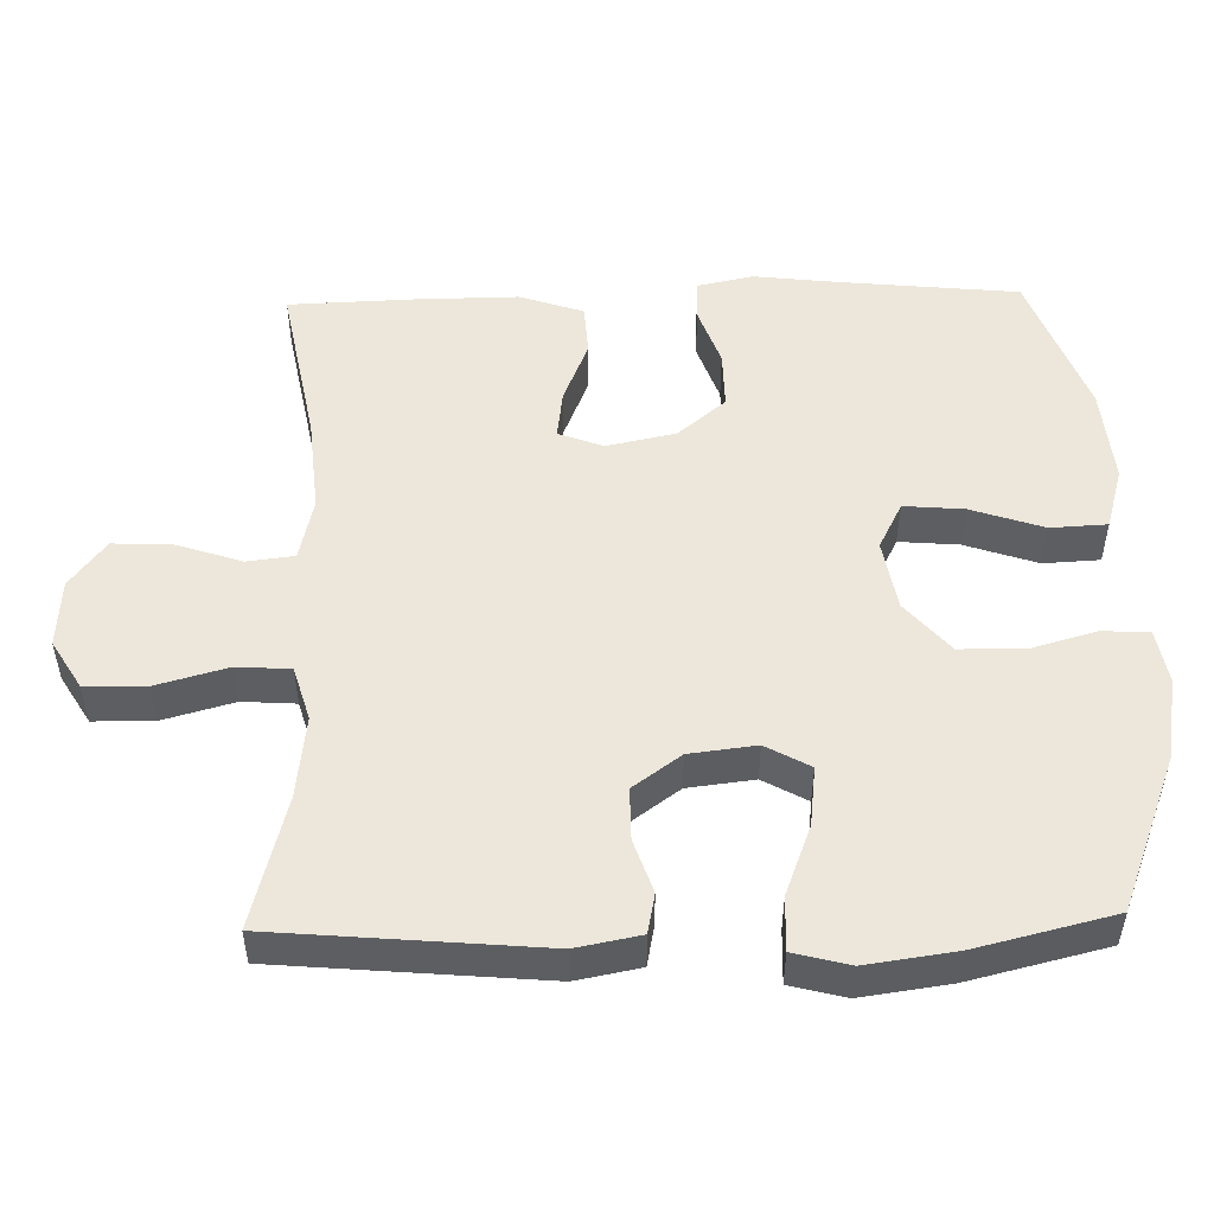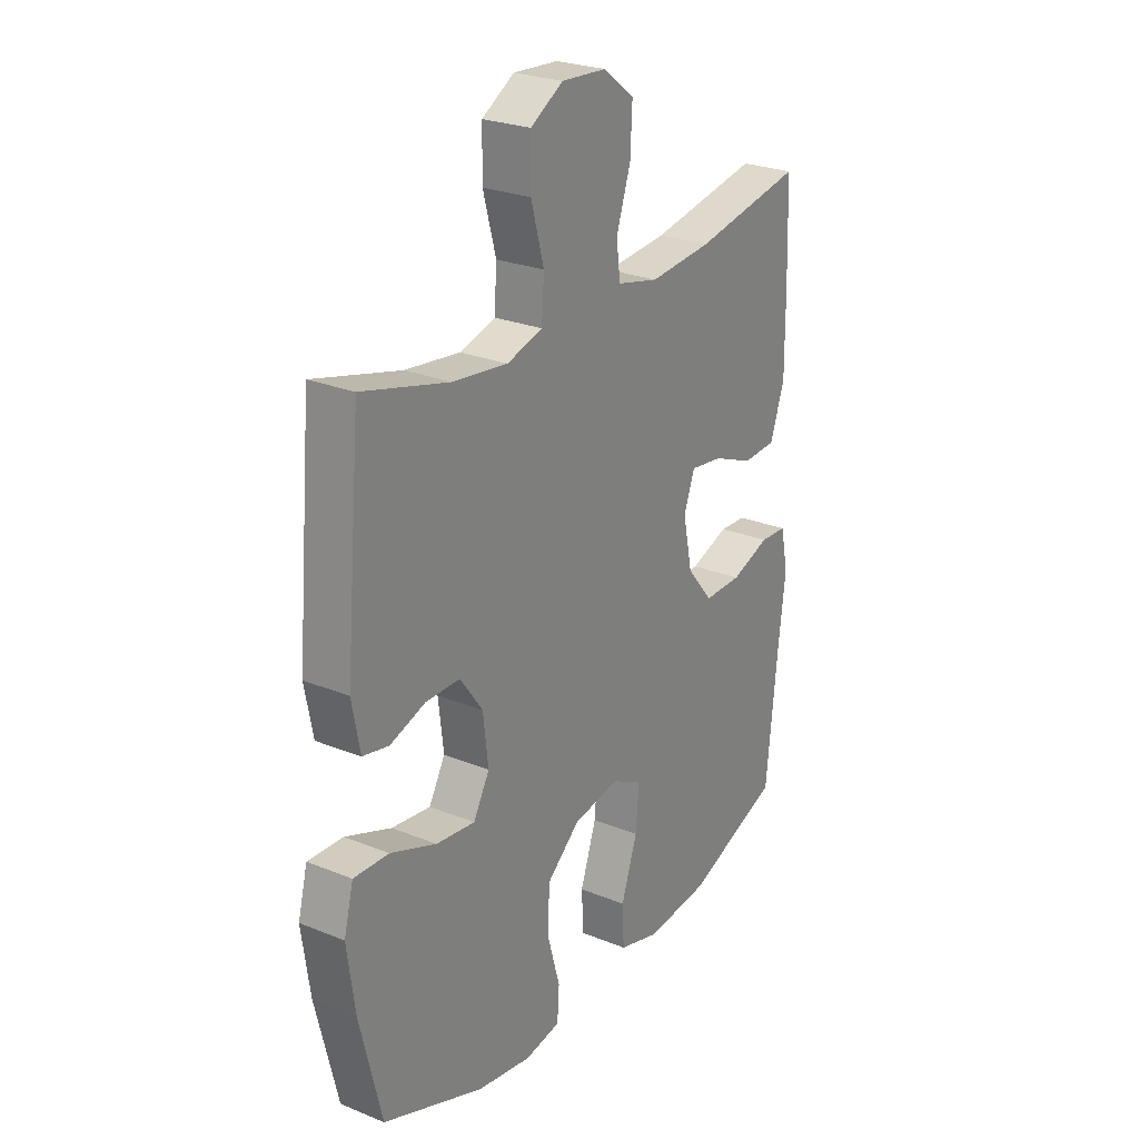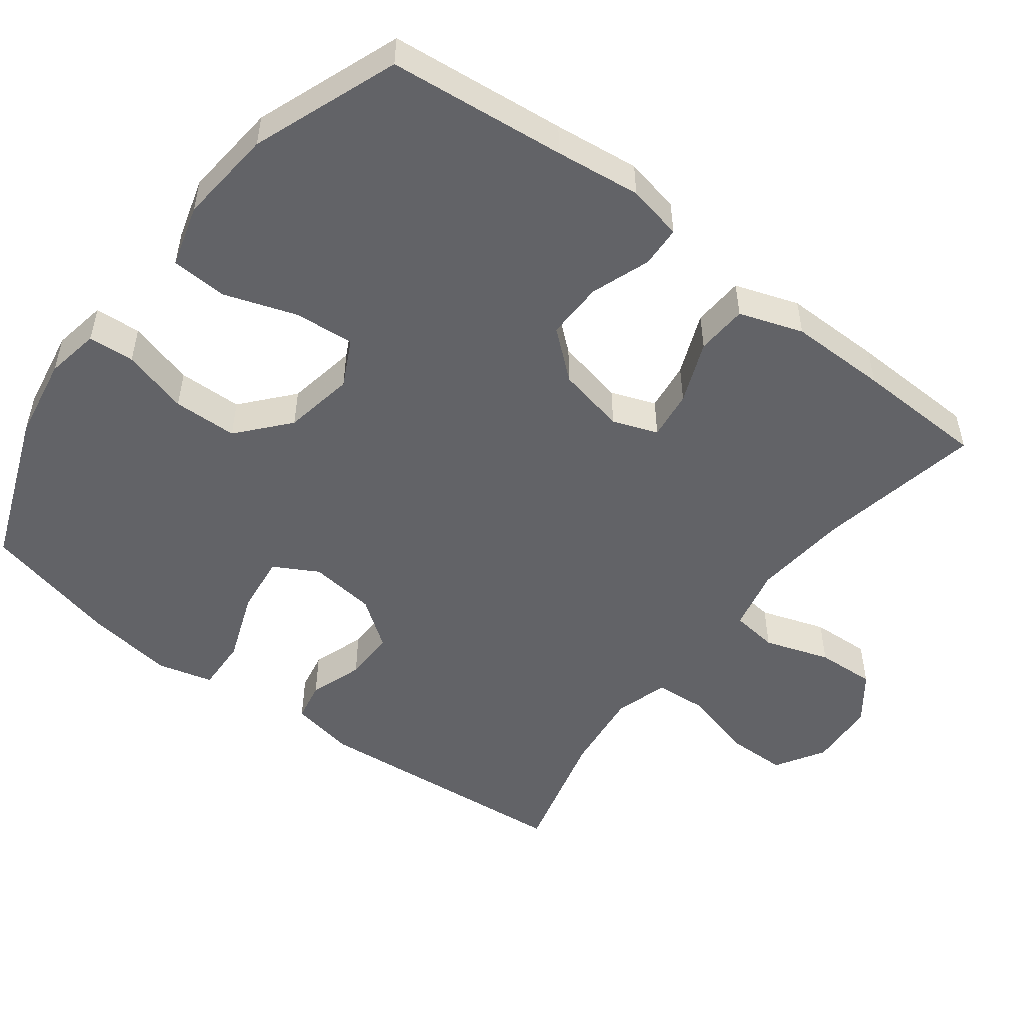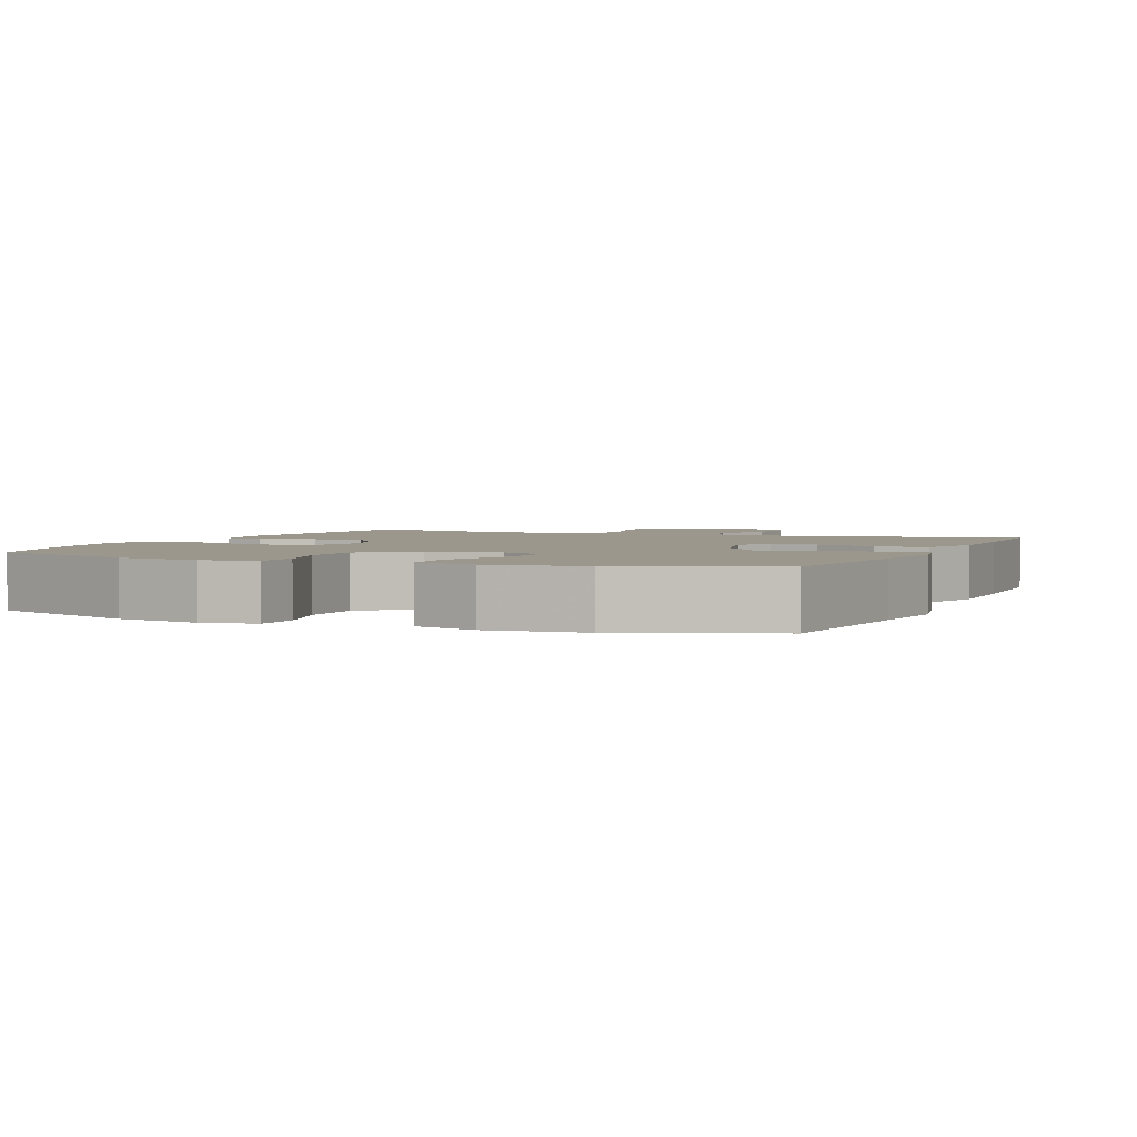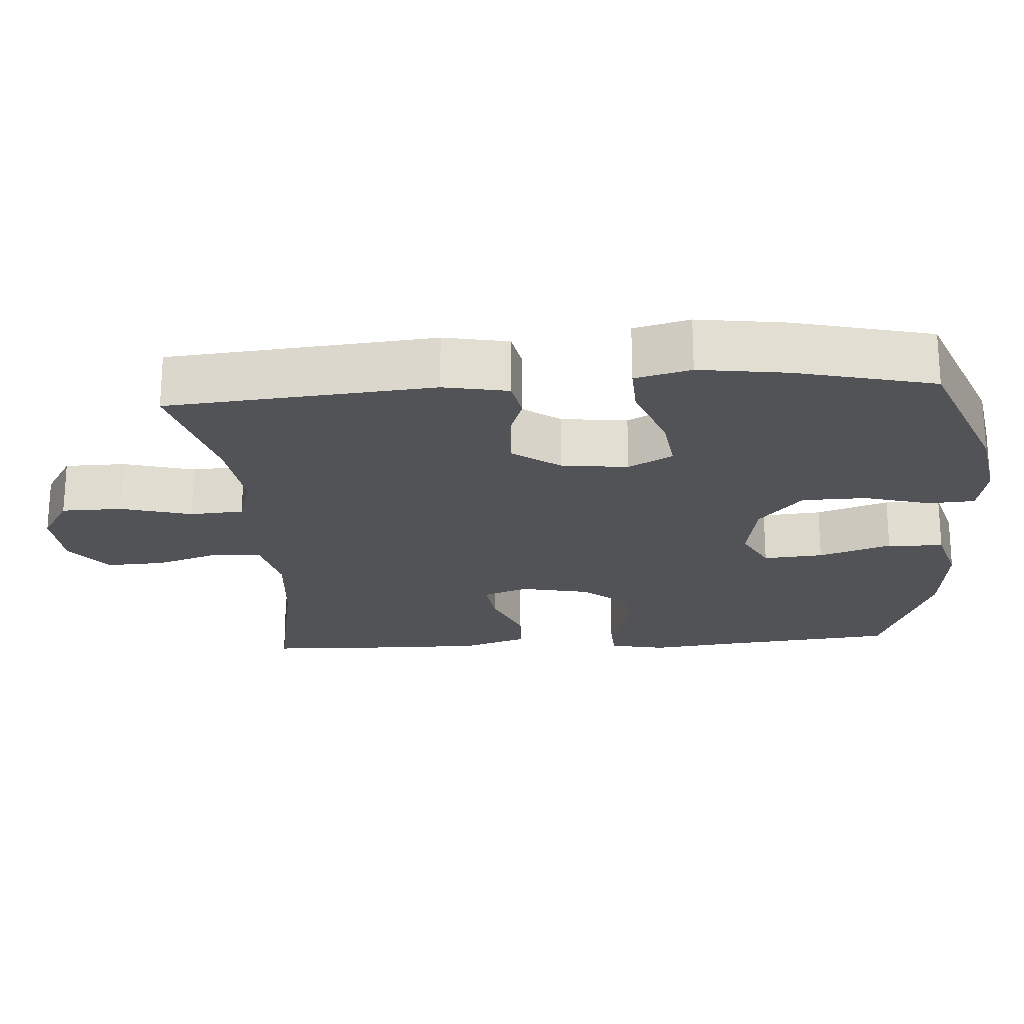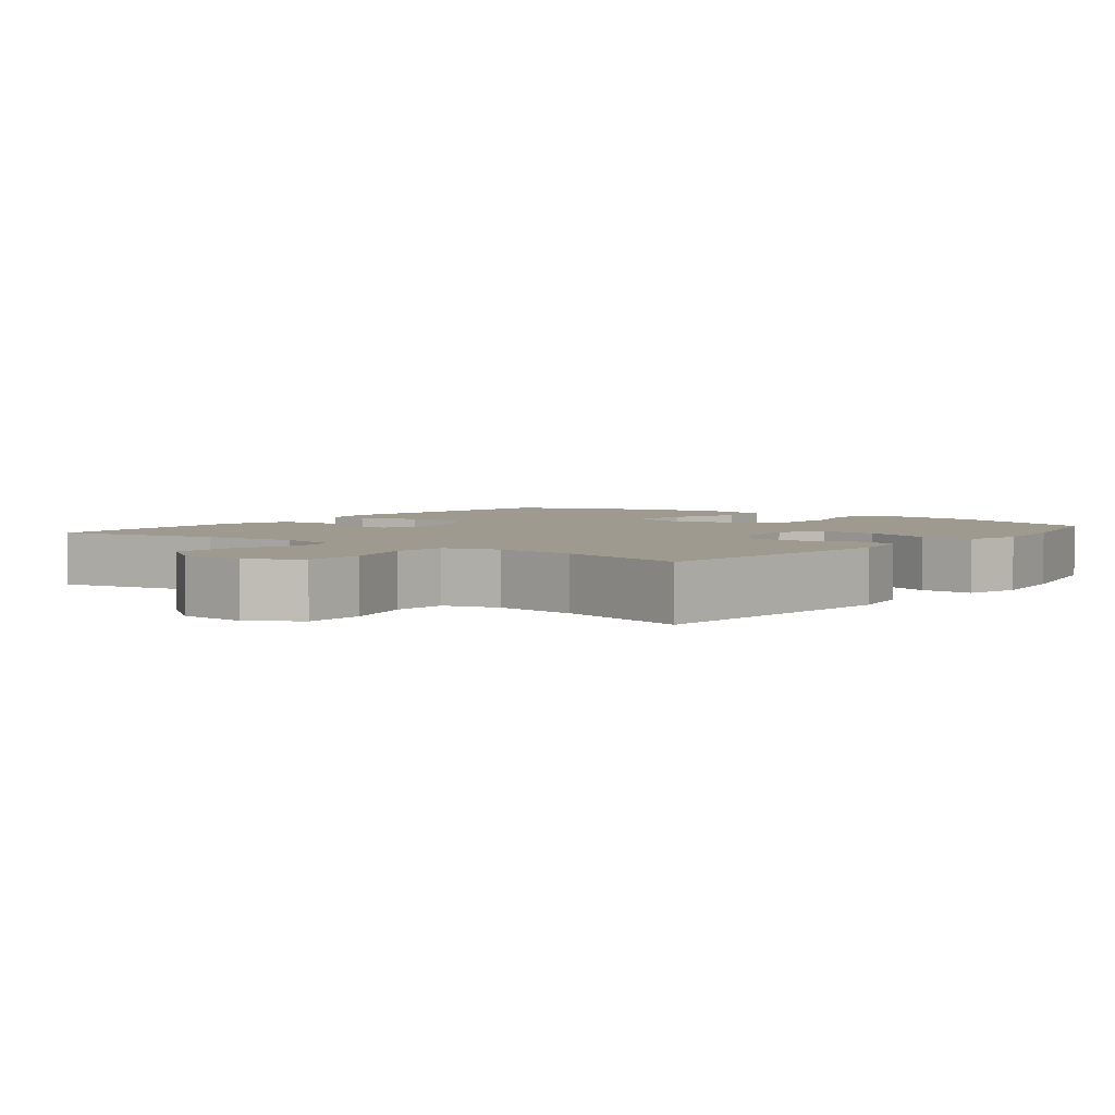
<metadata>
{"format":"obj","ext":"obj","renderer":"f3d","projection":"perspective","resolution":1024,"background":"white","views":[{"elev":50.9,"azim":88.6,"up":"+Y"},{"elev":25.6,"azim":123.0,"up":"+Z"},{"elev":-51.0,"azim":-127.3,"up":"+Y"},{"elev":2.6,"azim":-156.8,"up":"+Y"},{"elev":-21.7,"azim":93.9,"up":"+Y"},{"elev":3.6,"azim":37.5,"up":"+Y"}]}
</metadata>
<code>
v -0.5 0.07 -0.5
v -0.525 0.07 -0.255
v -0.539 0.07 -0.137
v -0.523 0.07 -0.06
v -0.466 0.07 -0.057
v -0.384 0.07 -0.086
v -0.304 0.07 -0.087
v -0.249 0.07 -0.021
v -0.229 0.07 0.074
v -0.252 0.07 0.136
v -0.32 0.07 0.127
v -0.406 0.07 0.092
v -0.477 0.07 0.096
v -0.507 0.07 0.184
v -0.506 0.07 0.32
v -0.5 0.07 0.5
v -0.271 0.07 0.457
v -0.139 0.07 0.445
v -0.052 0.07 0.465
v -0.044 0.07 0.53
v -0.074 0.07 0.62
v -0.078 0.07 0.702
v -0.013 0.07 0.751
v 0.081 0.07 0.757
v 0.149 0.07 0.716
v 0.15 0.07 0.632
v 0.123 0.07 0.534
v 0.128 0.07 0.46
v 0.203 0.07 0.438
v 0.318 0.07 0.452
v 0.5 0.07 0.5
v 0.533 0.07 0.133
v 0.516 0.07 0.044
v 0.461 0.07 0.033
v 0.387 0.07 0.058
v 0.315 0.07 0.058
v 0.267 0.07 -0.008
v 0.256 0.07 -0.1
v 0.29 0.07 -0.161
v 0.372 0.07 -0.151
v 0.469 0.07 -0.114
v 0.543 0.07 -0.111
v 0.563 0.07 -0.188
v 0.546 0.07 -0.31
v 0.5 0.07 -0.5
v 0.287 0.07 -0.583
v 0.172 0.07 -0.603
v 0.097 0.07 -0.59
v 0.093 0.07 -0.526
v 0.119 0.07 -0.434
v 0.117 0.07 -0.345
v 0.047 0.07 -0.285
v -0.051 0.07 -0.268
v -0.116 0.07 -0.301
v -0.109 0.07 -0.384
v -0.075 0.07 -0.484
v -0.079 0.07 -0.562
v -0.165 0.07 -0.587
v -0.298 0.07 -0.575
v -0.5 0 -0.5
v -0.525 0 -0.255
v -0.539 0 -0.137
v -0.523 0 -0.06
v -0.466 0 -0.057
v -0.384 0 -0.086
v -0.304 0 -0.087
v -0.249 0 -0.021
v -0.229 0 0.074
v -0.252 0 0.136
v -0.32 0 0.127
v -0.406 0 0.092
v -0.477 0 0.096
v -0.507 0 0.184
v -0.506 0 0.32
v -0.5 0 0.5
v -0.271 0 0.457
v -0.139 0 0.445
v -0.052 0 0.465
v -0.044 0 0.53
v -0.074 0 0.62
v -0.078 0 0.702
v -0.013 0 0.751
v 0.081 0 0.757
v 0.149 0 0.716
v 0.15 0 0.632
v 0.123 0 0.534
v 0.128 0 0.46
v 0.203 0 0.438
v 0.318 0 0.452
v 0.5 0 0.5
v 0.533 0 0.133
v 0.516 0 0.044
v 0.461 0 0.033
v 0.387 0 0.058
v 0.315 0 0.058
v 0.267 0 -0.008
v 0.256 0 -0.1
v 0.29 0 -0.161
v 0.372 0 -0.151
v 0.469 0 -0.114
v 0.543 0 -0.111
v 0.563 0 -0.188
v 0.546 0 -0.31
v 0.5 0 -0.5
v 0.287 0 -0.583
v 0.172 0 -0.603
v 0.097 0 -0.59
v 0.093 0 -0.526
v 0.119 0 -0.434
v 0.117 0 -0.345
v 0.047 0 -0.285
v -0.051 0 -0.268
v -0.116 0 -0.301
v -0.109 0 -0.384
v -0.075 0 -0.484
v -0.079 0 -0.562
v -0.165 0 -0.587
v -0.298 0 -0.575
f 58 59 1 2
f 55 56 57 58
f 54 55 58 2
f 53 54 2 3
f 52 53 3 4
f 47 48 49 50
f 47 50 51
f 46 47 51
f 45 46 51
f 44 45 51 52
f 40 41 42 43
f 39 40 43 44
f 32 33 34 35
f 30 31 32 35
f 29 30 35 36
f 28 29 36 37
f 24 25 26 27
f 24 27 28
f 23 24 28
f 20 21 22 23
f 19 20 23 28
f 18 19 28 37
f 14 15 16 17
f 11 12 13 14
f 10 11 14 17
f 9 10 17 18
f 52 4 5 6
f 39 44 52 6
f 9 18 37 38
f 8 9 38 39
f 7 8 39
f 6 7 39
f 61 60 118 117
f 117 116 115 114
f 61 117 114 113
f 62 61 113 112
f 63 62 112 111
f 109 108 107 106
f 110 109 106
f 110 106 105
f 110 105 104
f 111 110 104 103
f 102 101 100 99
f 103 102 99 98
f 94 93 92 91
f 94 91 90 89
f 95 94 89 88
f 96 95 88 87
f 86 85 84 83
f 87 86 83
f 87 83 82
f 82 81 80 79
f 87 82 79 78
f 96 87 78 77
f 76 75 74 73
f 73 72 71 70
f 76 73 70 69
f 77 76 69 68
f 65 64 63 111
f 65 111 103 98
f 97 96 77 68
f 98 97 68 67
f 98 67 66
f 98 66 65
f 1 60 61 2
f 2 61 62 3
f 3 62 63 4
f 4 63 64 5
f 5 64 65 6
f 6 65 66 7
f 7 66 67 8
f 8 67 68 9
f 9 68 69 10
f 10 69 70 11
f 11 70 71 12
f 12 71 72 13
f 13 72 73 14
f 14 73 74 15
f 15 74 75 16
f 16 75 76 17
f 17 76 77 18
f 18 77 78 19
f 19 78 79 20
f 20 79 80 21
f 21 80 81 22
f 22 81 82 23
f 23 82 83 24
f 24 83 84 25
f 25 84 85 26
f 26 85 86 27
f 27 86 87 28
f 28 87 88 29
f 29 88 89 30
f 30 89 90 31
f 31 90 91 32
f 32 91 92 33
f 33 92 93 34
f 34 93 94 35
f 35 94 95 36
f 36 95 96 37
f 37 96 97 38
f 38 97 98 39
f 39 98 99 40
f 40 99 100 41
f 41 100 101 42
f 42 101 102 43
f 43 102 103 44
f 44 103 104 45
f 45 104 105 46
f 46 105 106 47
f 47 106 107 48
f 48 107 108 49
f 49 108 109 50
f 50 109 110 51
f 51 110 111 52
f 52 111 112 53
f 53 112 113 54
f 54 113 114 55
f 55 114 115 56
f 56 115 116 57
f 57 116 117 58
f 58 117 118 59
f 59 118 60 1

</code>
